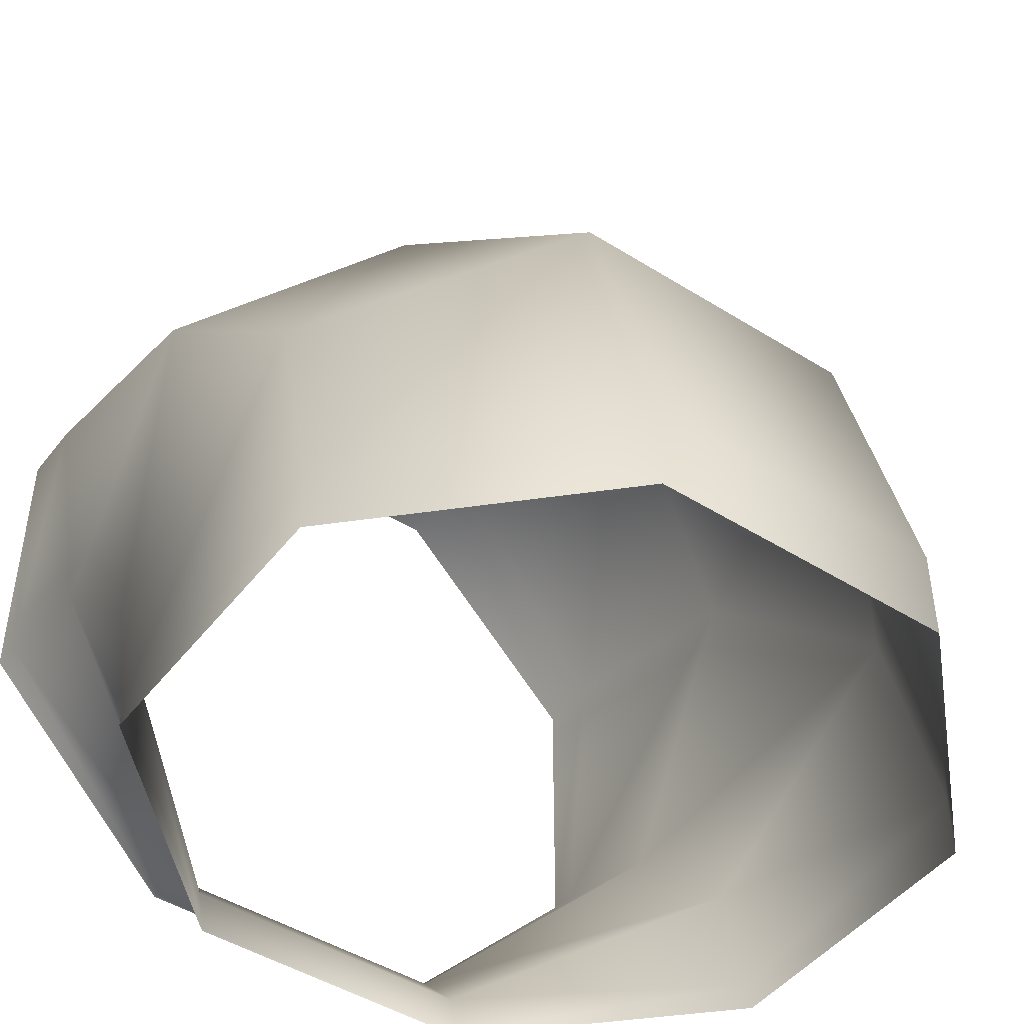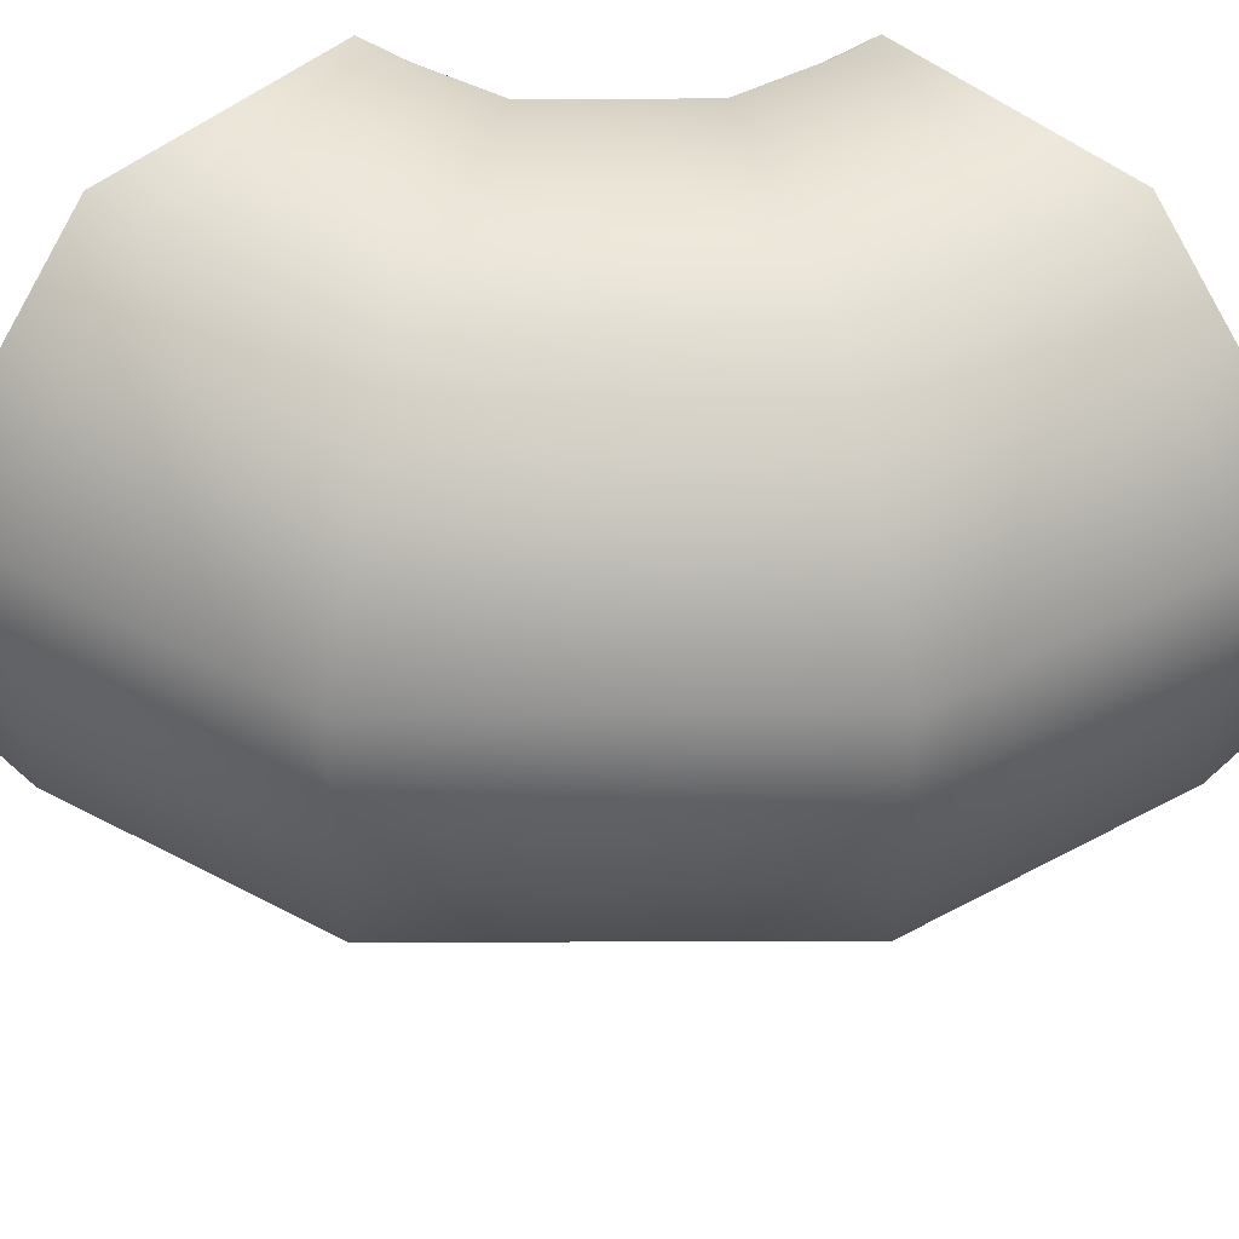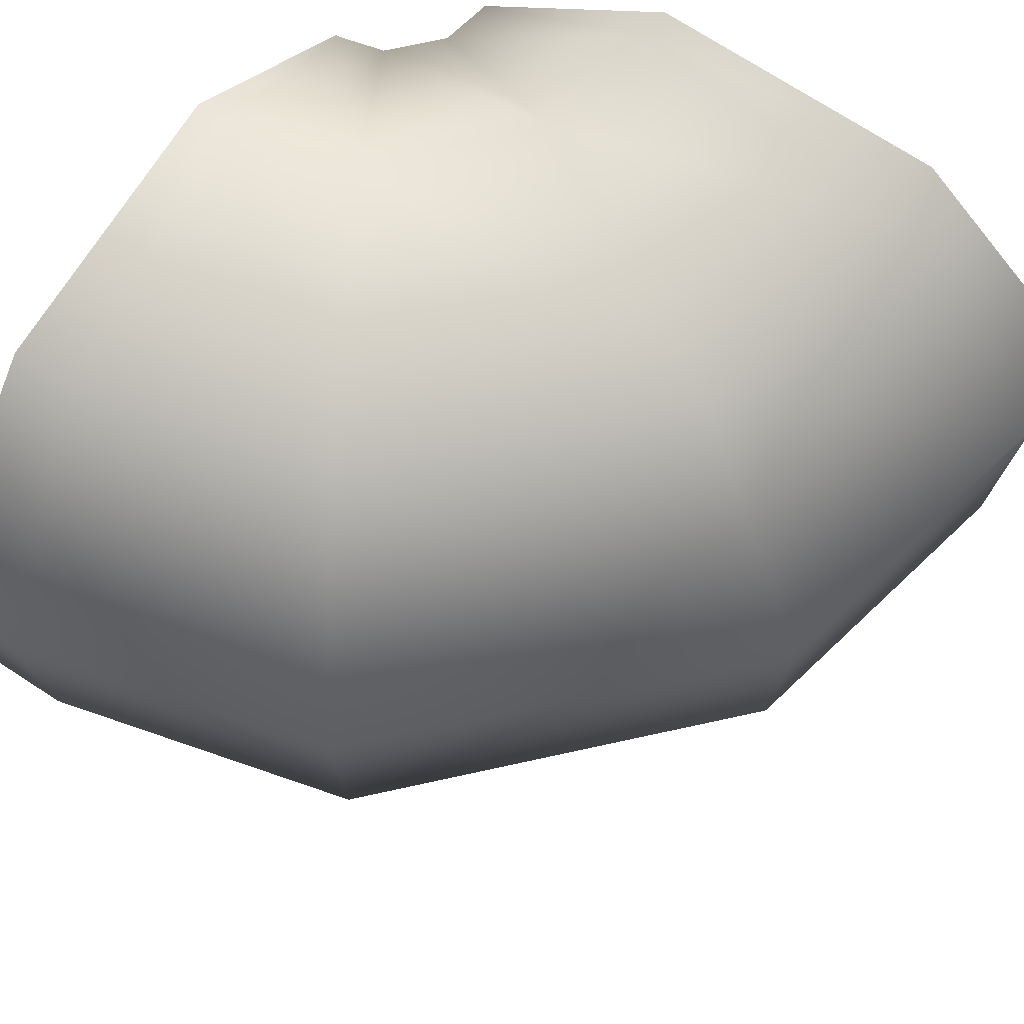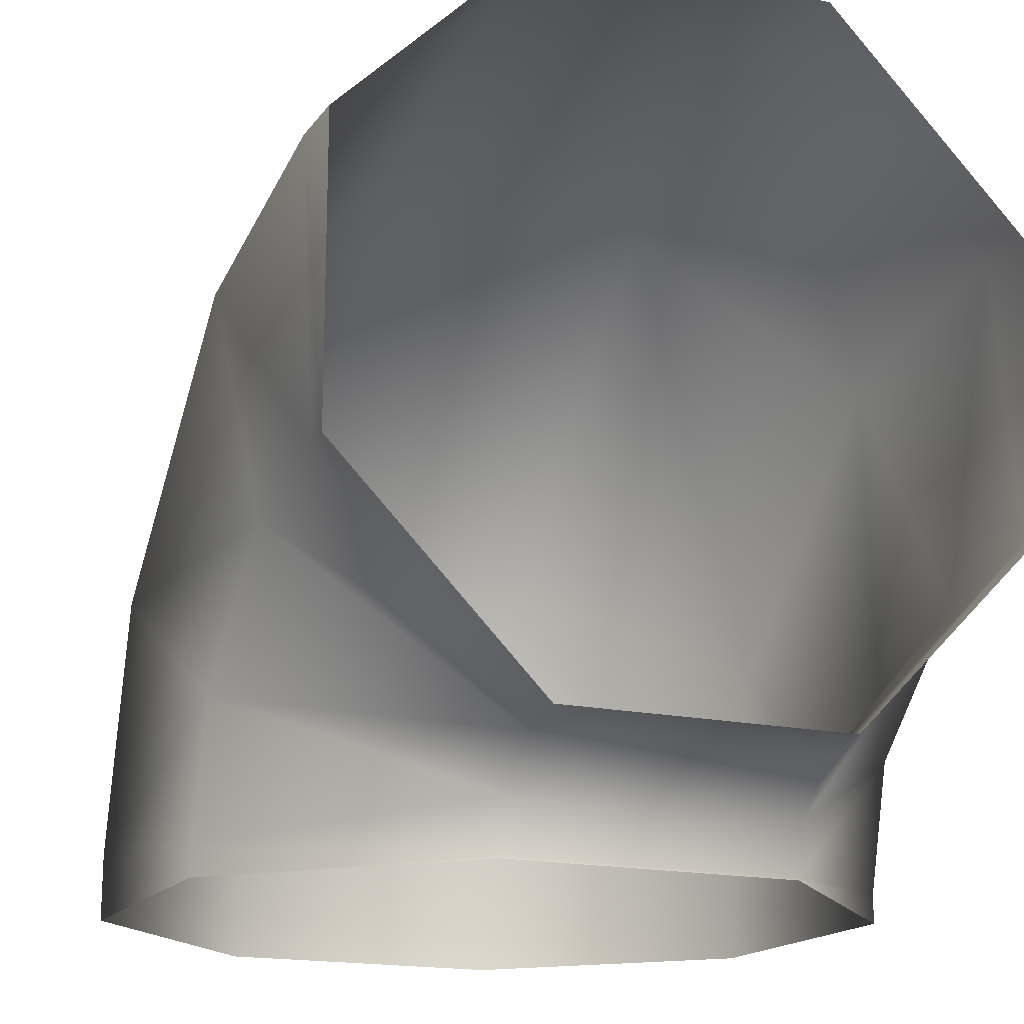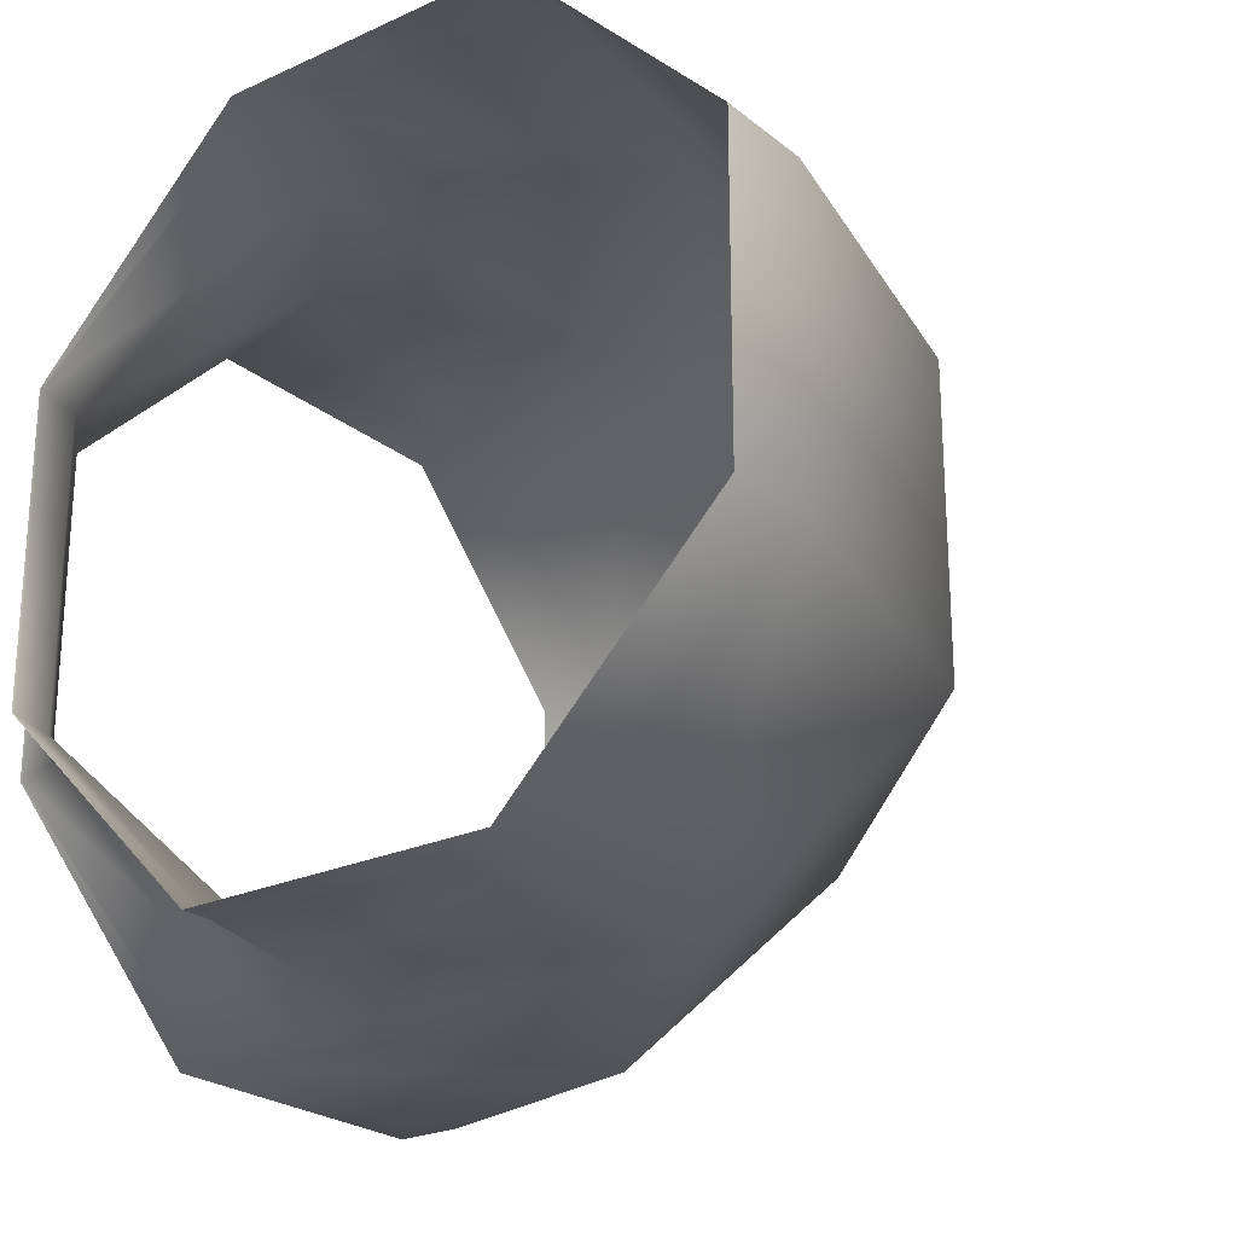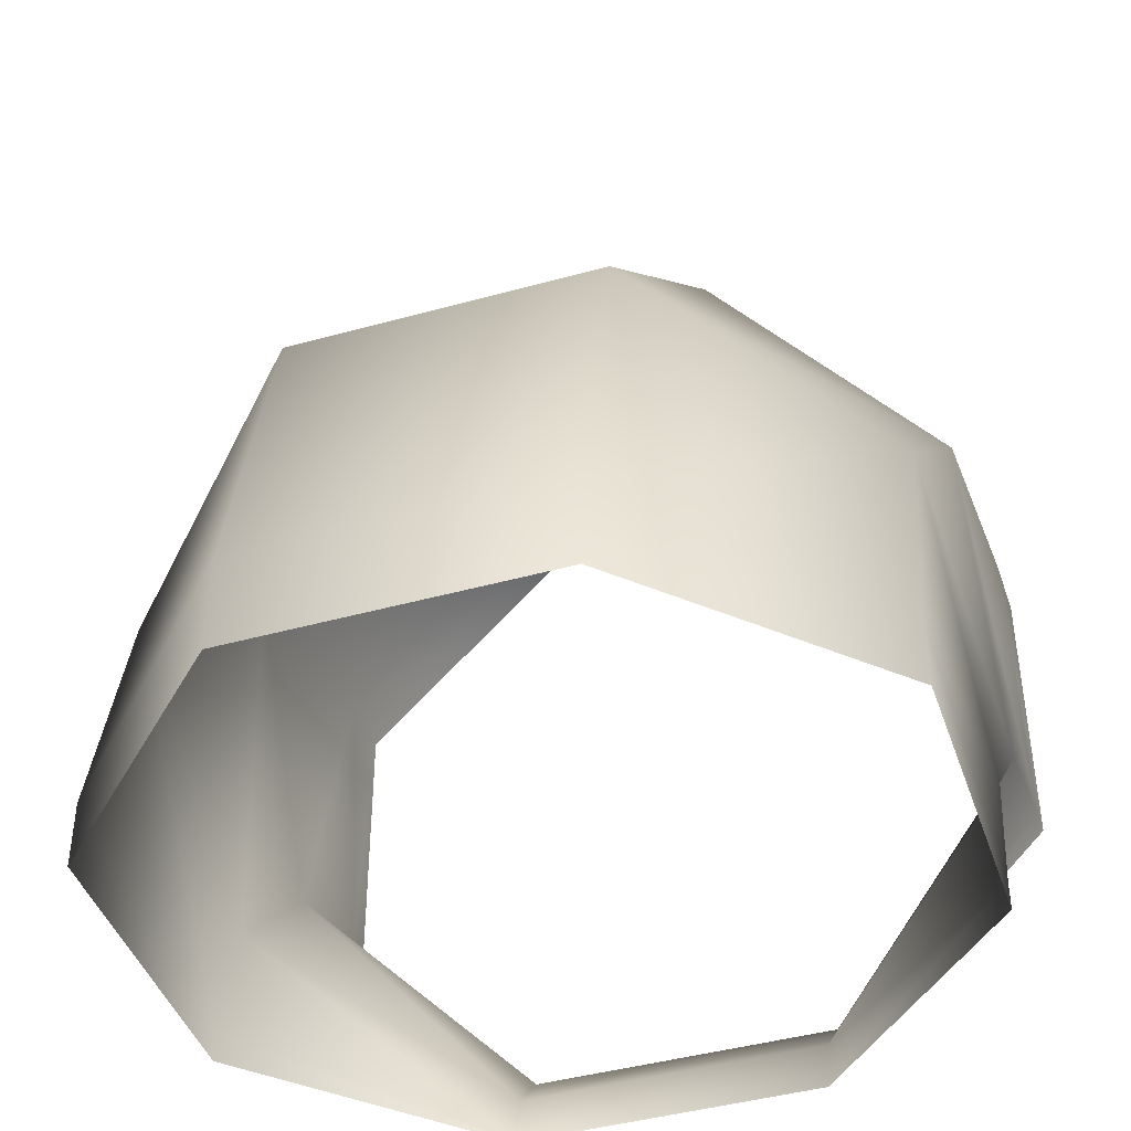
<metadata>
{"format":"obj","ext":"obj","renderer":"f3d","projection":"perspective","resolution":1024,"background":"white","views":[{"elev":-46.6,"azim":-125.6,"up":"+Z"},{"elev":47.3,"azim":-45.2,"up":"+Y"},{"elev":74.4,"azim":-57.2,"up":"+Y"},{"elev":-17.1,"azim":65.8,"up":"+Z"},{"elev":-23.9,"azim":-142.7,"up":"+Y"},{"elev":-43.4,"azim":-71.8,"up":"+Z"}]}
</metadata>
<code>
v -0.1576 0.6194 -0.5
v -0.3806 0.8424 -0.5
v -0.3806 1.158 -0.5
v -0.1576 1.381 -0.5
v 0.1576 1.381 -0.5
v 0.3806 1.158 -0.5
v 0.3806 0.8424 -0.5
v 0.1576 0.6194 -0.5
v -0.1576 0.6194 -0.4306
v -0.3806 0.8424 -0.4032
v -0.3806 1.158 -0.4032
v -0.1576 1.381 -0.4306
v 0.1576 1.381 -0.4694
v 0.3806 1.158 -0.4969
v 0.3806 0.8424 -0.4969
v 0.1576 0.6194 -0.4694
v -0.09233 0.6194 -0.1694
v -0.2936 0.8424 -0.05543
v -0.2936 1.158 -0.05543
v -0.09233 1.381 -0.1694
v 0.1923 1.381 -0.3306
v 0.3936 1.158 -0.4446
v 0.3936 0.8424 -0.4446
v 0.1923 0.6194 -0.3306
v 0.1694 0.6194 0.09233
v 0.05543 0.8424 0.2936
v 0.05543 1.158 0.2936
v 0.1694 1.381 0.09233
v 0.3306 1.381 -0.1923
v 0.4446 1.158 -0.3936
v 0.4446 0.8424 -0.3936
v 0.3306 0.6194 -0.1923
v 0.4306 0.6194 0.1576
v 0.4032 0.8424 0.3806
v 0.4032 1.158 0.3806
v 0.4306 1.381 0.1576
v 0.4694 1.381 -0.1576
v 0.4969 1.158 -0.3806
v 0.4969 0.8424 -0.3806
v 0.4694 0.6194 -0.1576
v 0.5 0.6194 0.1576
v 0.5 0.8424 0.3806
v 0.5 1.158 0.3806
v 0.5 1.381 0.1576
v 0.5 1.381 -0.1576
v 0.5 1.158 -0.3806
v 0.5 0.8424 -0.3806
v 0.5 0.6194 -0.1576
g mesh01
f 2 1 9 10
f 3 2 10 11
f 4 3 11 12
f 5 4 12 13
f 6 5 13 14
f 7 6 14 15
f 8 7 15 16
f 1 8 16 9
f 10 9 17 18
f 11 10 18 19
f 12 11 19 20
f 13 12 20 21
f 14 13 21 22
f 15 14 22 23
f 16 15 23 24
f 9 16 24 17
f 18 17 25 26
f 19 18 26 27
f 20 19 27 28
f 21 20 28 29
f 22 21 29 30
f 23 22 30 31
f 24 23 31 32
f 17 24 32 25
f 26 25 33 34
f 27 26 34 35
f 28 27 35 36
f 29 28 36 37
f 30 29 37 38
f 31 30 38 39
f 32 31 39 40
f 25 32 40 33
f 34 33 41 42
f 35 34 42 43
f 36 35 43 44
f 37 36 44 45
f 38 37 45 46
f 39 38 46 47
f 40 39 47 48
f 33 40 48 41

</code>
